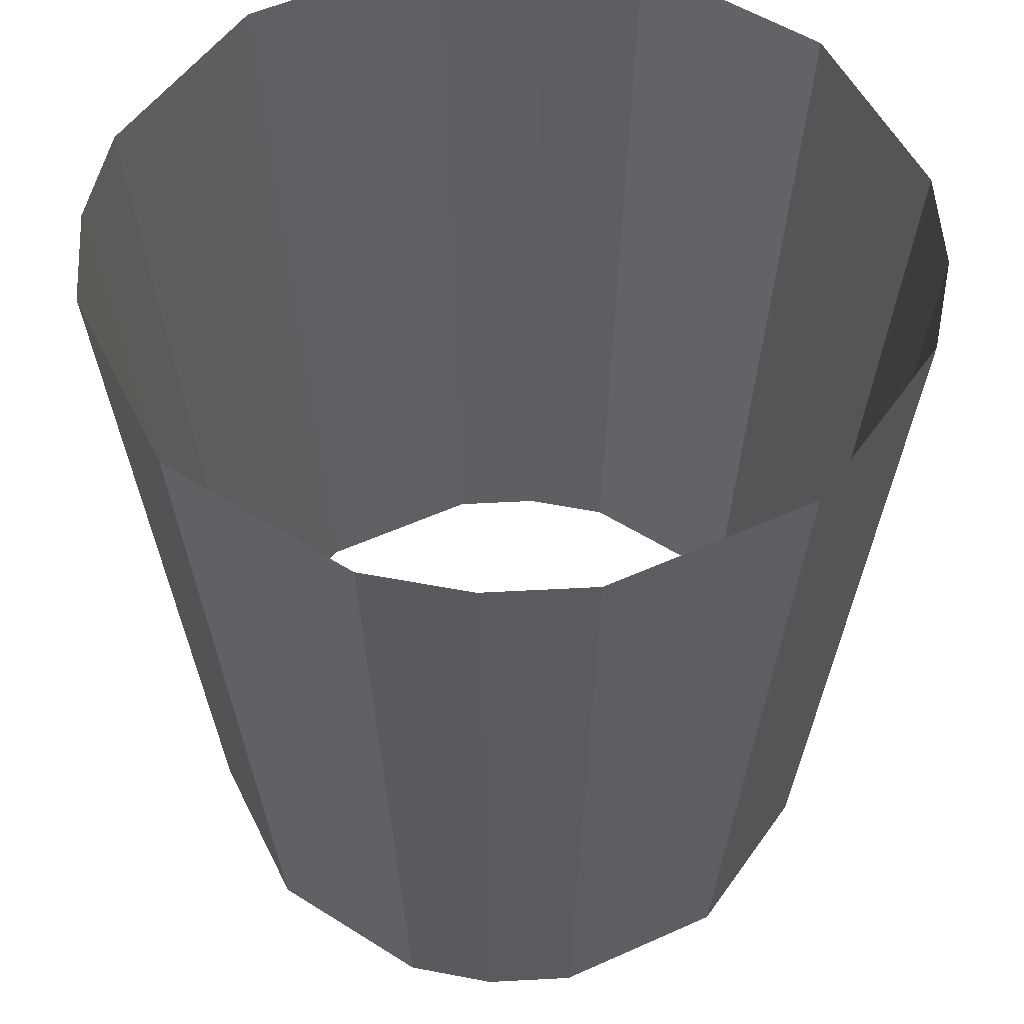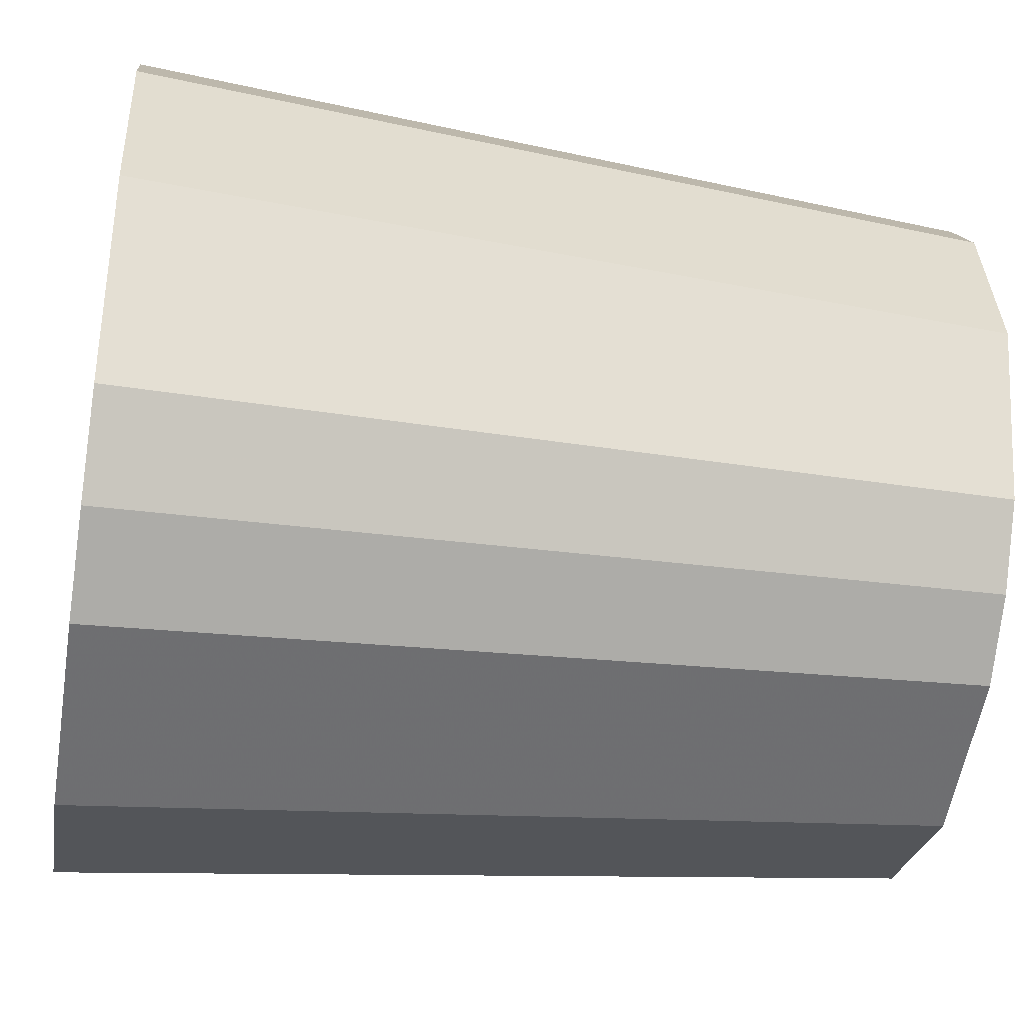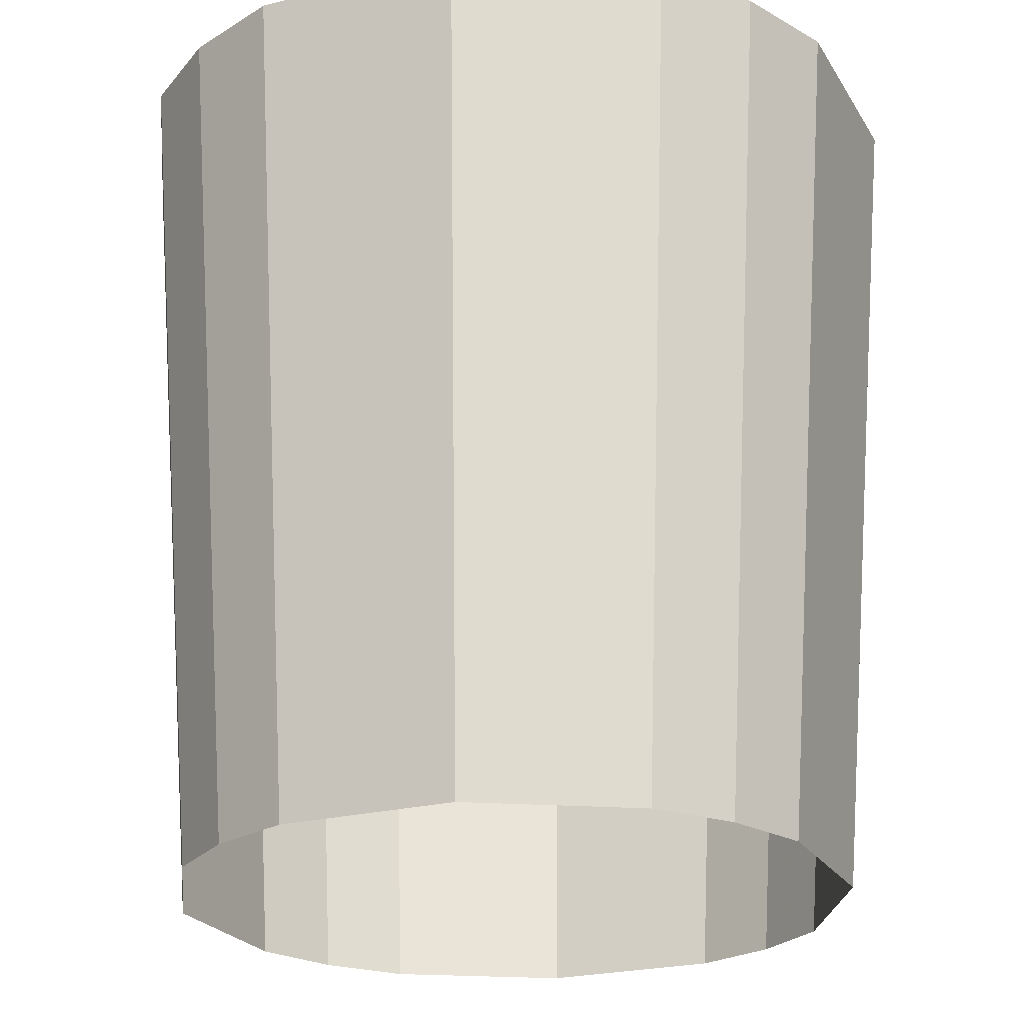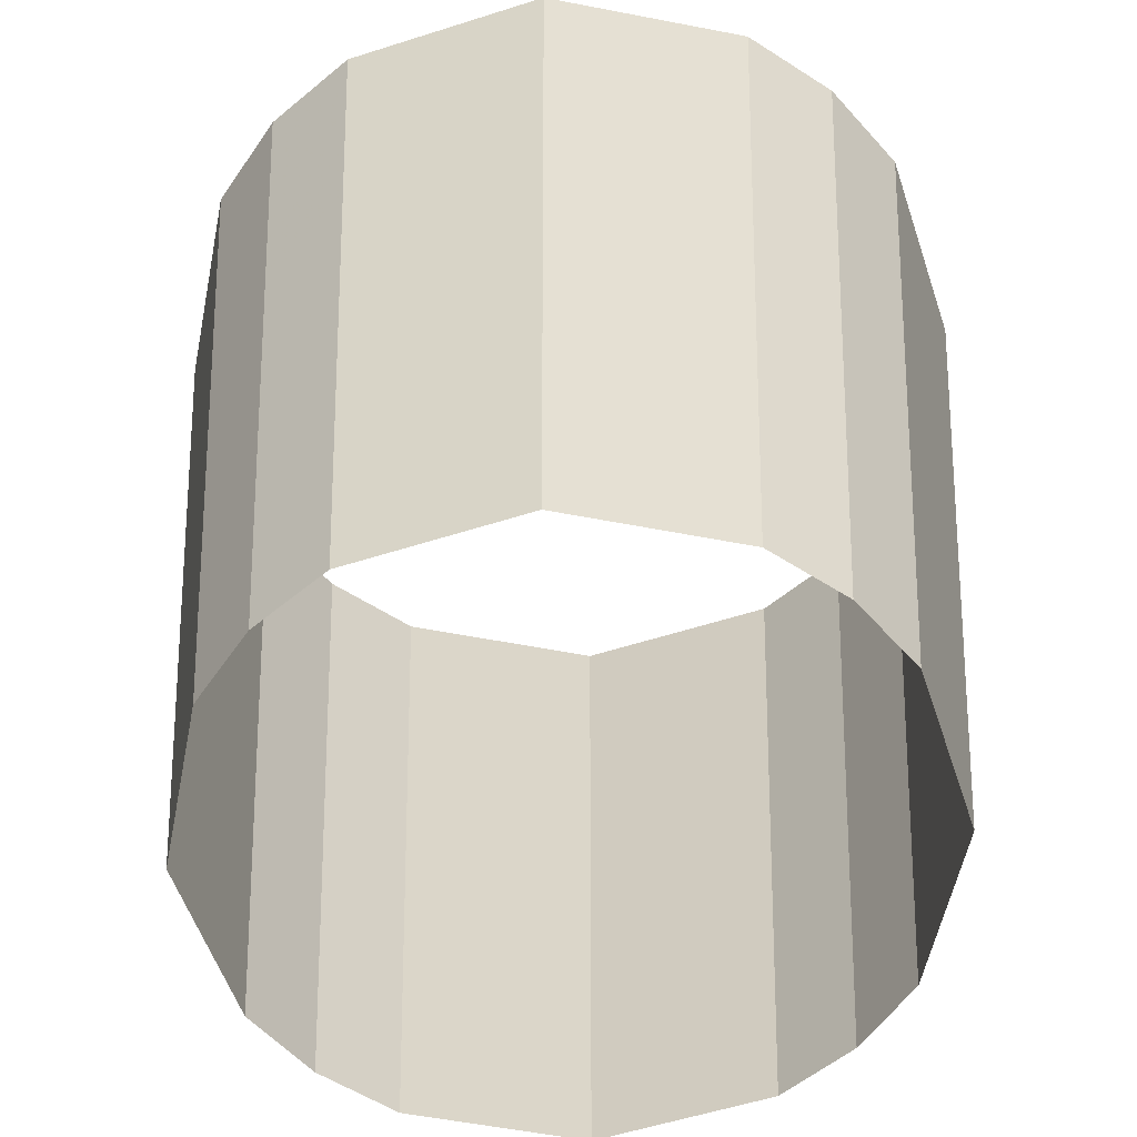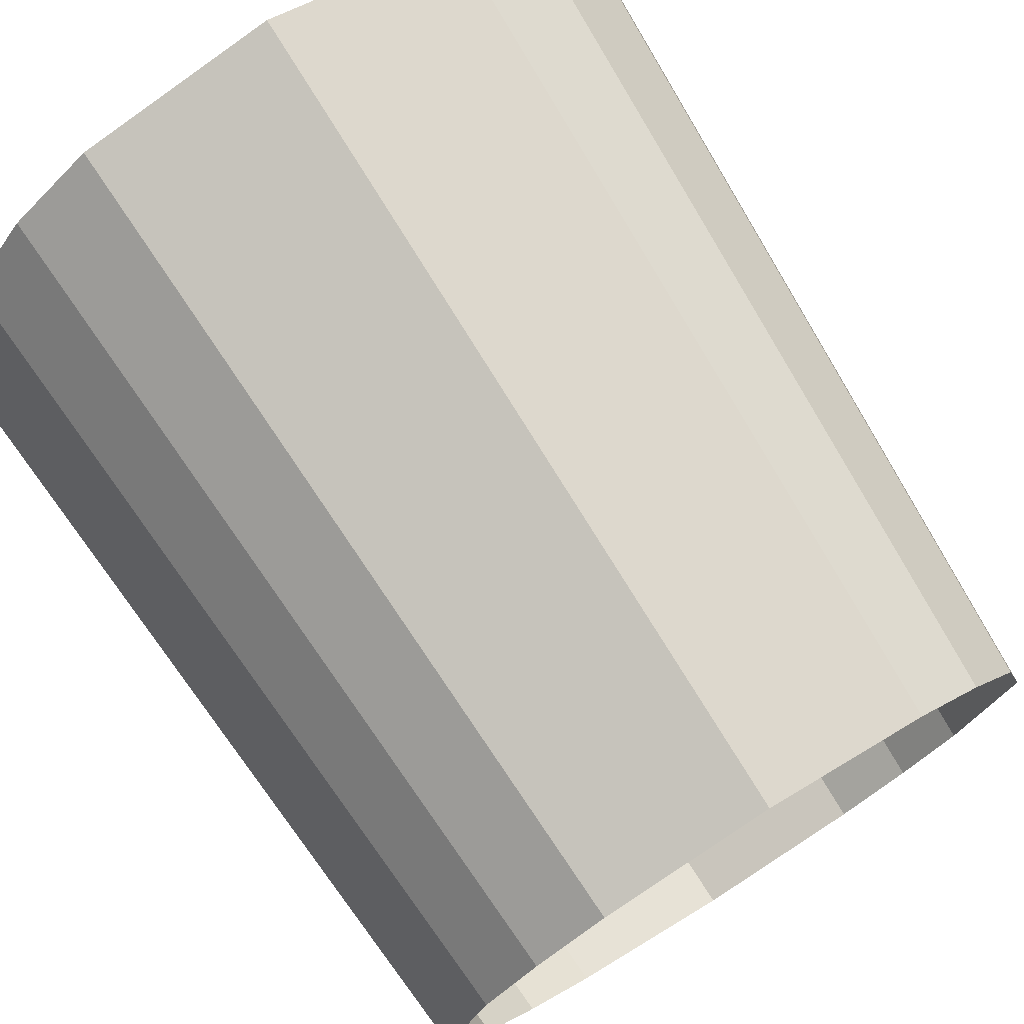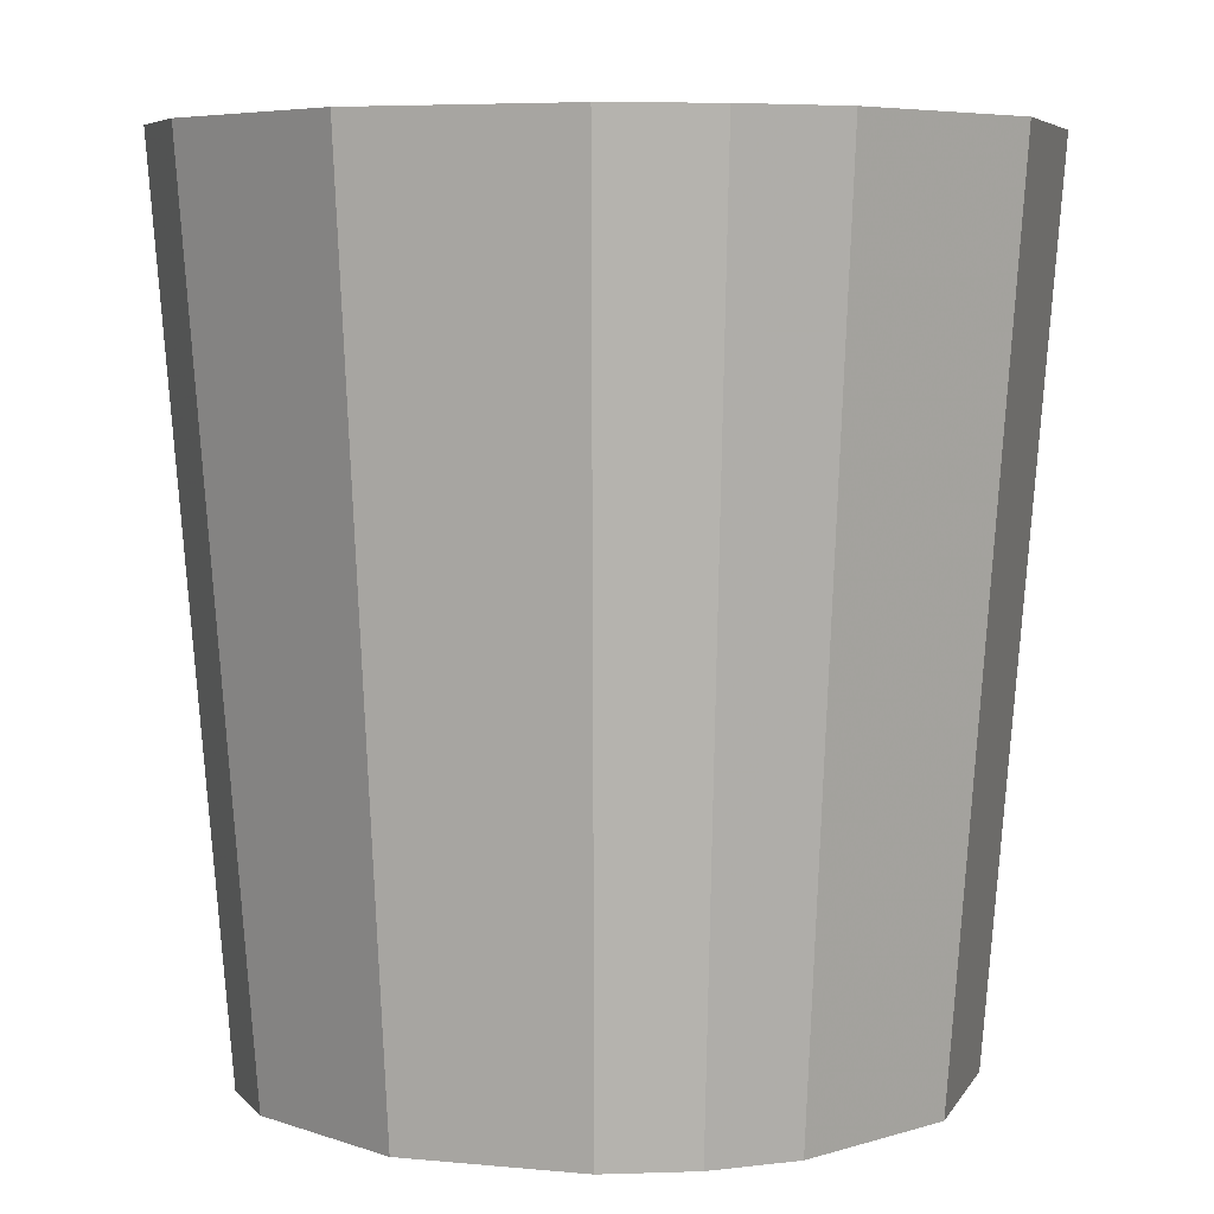
<metadata>
{"format":"obj","ext":"obj","renderer":"f3d","projection":"perspective","resolution":1024,"background":"white","views":[{"elev":52.9,"azim":139.2,"up":"+Y"},{"elev":-39.9,"azim":-99.4,"up":"+Z"},{"elev":-23.4,"azim":98.5,"up":"+Y"},{"elev":-56.2,"azim":-86.5,"up":"+Y"},{"elev":75.0,"azim":-32.1,"up":"+Z"},{"elev":5.8,"azim":-58.3,"up":"+Y"}]}
</metadata>
<code>
v 1 0 0
v 0.866 0 0.5
v 0.7071 0 0.7071
v 0.5 0 0.866
v 0 0 1
v -0.5 0 0.866
v -0.7071 0 0.7071
v -0.866 0 0.5
v -1 0 0
v -0.866 0 -0.5
v -0.7071 0 -0.7071
v -0.5 0 -0.866
v 0 0 -1
v 0.5 0 -0.866
v 0.7071 0 -0.7071
v 0.866 0 -0.5
v 1.2 2.5 0
v 1.039 2.5 0.6
v 0.8485 2.5 0.8485
v 0.6 2.5 1.039
v 0 2.5 1.2
v -0.6 2.5 1.039
v -0.8485 2.5 0.8485
v -1.039 2.5 0.6
v -1.2 2.5 0
v -1.039 2.5 -0.6
v -0.8485 2.5 -0.8485
v -0.6 2.5 -1.039
v 0 2.5 -1.2
v 0.6 2.5 -1.039
v 0.8485 2.5 -0.8485
v 1.039 2.5 -0.6
f 1 32 17
f 1 16 32
f 16 31 32
f 16 15 31
f 15 30 31
f 15 14 30
f 14 29 30
f 14 13 29
f 13 28 29
f 13 12 28
f 12 27 28
f 12 11 27
f 11 26 27
f 11 10 26
f 10 25 26
f 10 9 25
f 9 24 25
f 9 8 24
f 8 23 24
f 8 7 23
f 7 22 23
f 7 6 22
f 6 21 22
f 6 5 21
f 5 20 21
f 5 4 20
f 4 19 20
f 4 3 19
f 3 18 19
f 3 2 18
f 2 17 18
f 2 1 17

</code>
